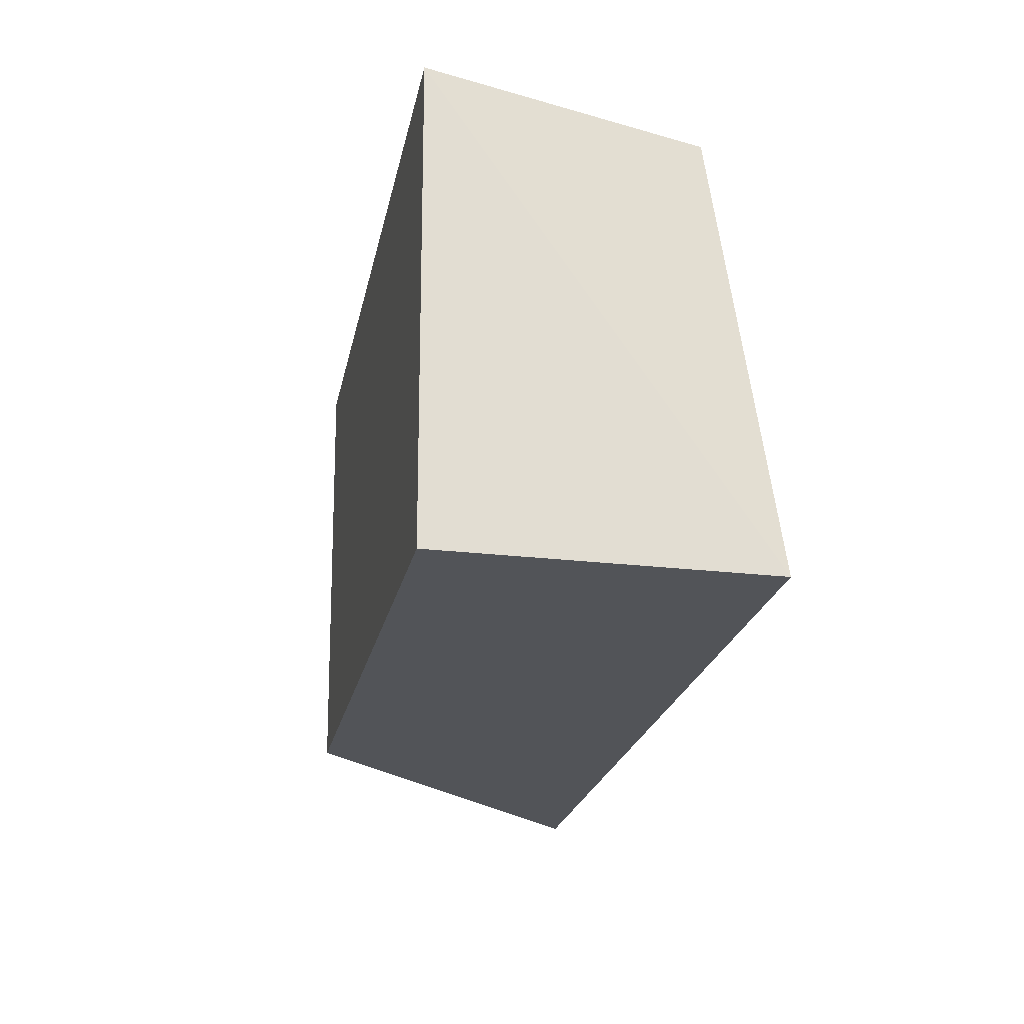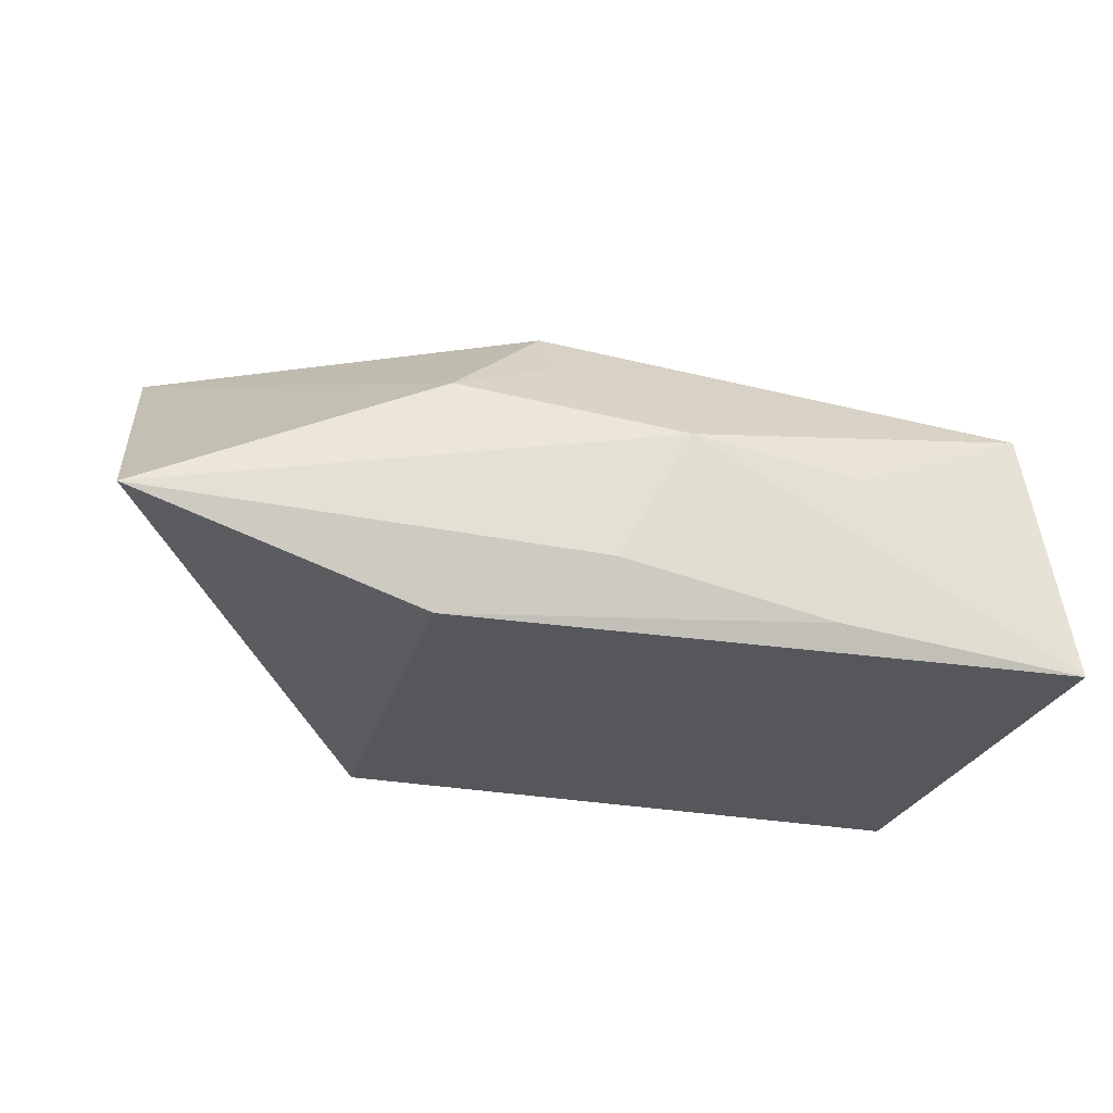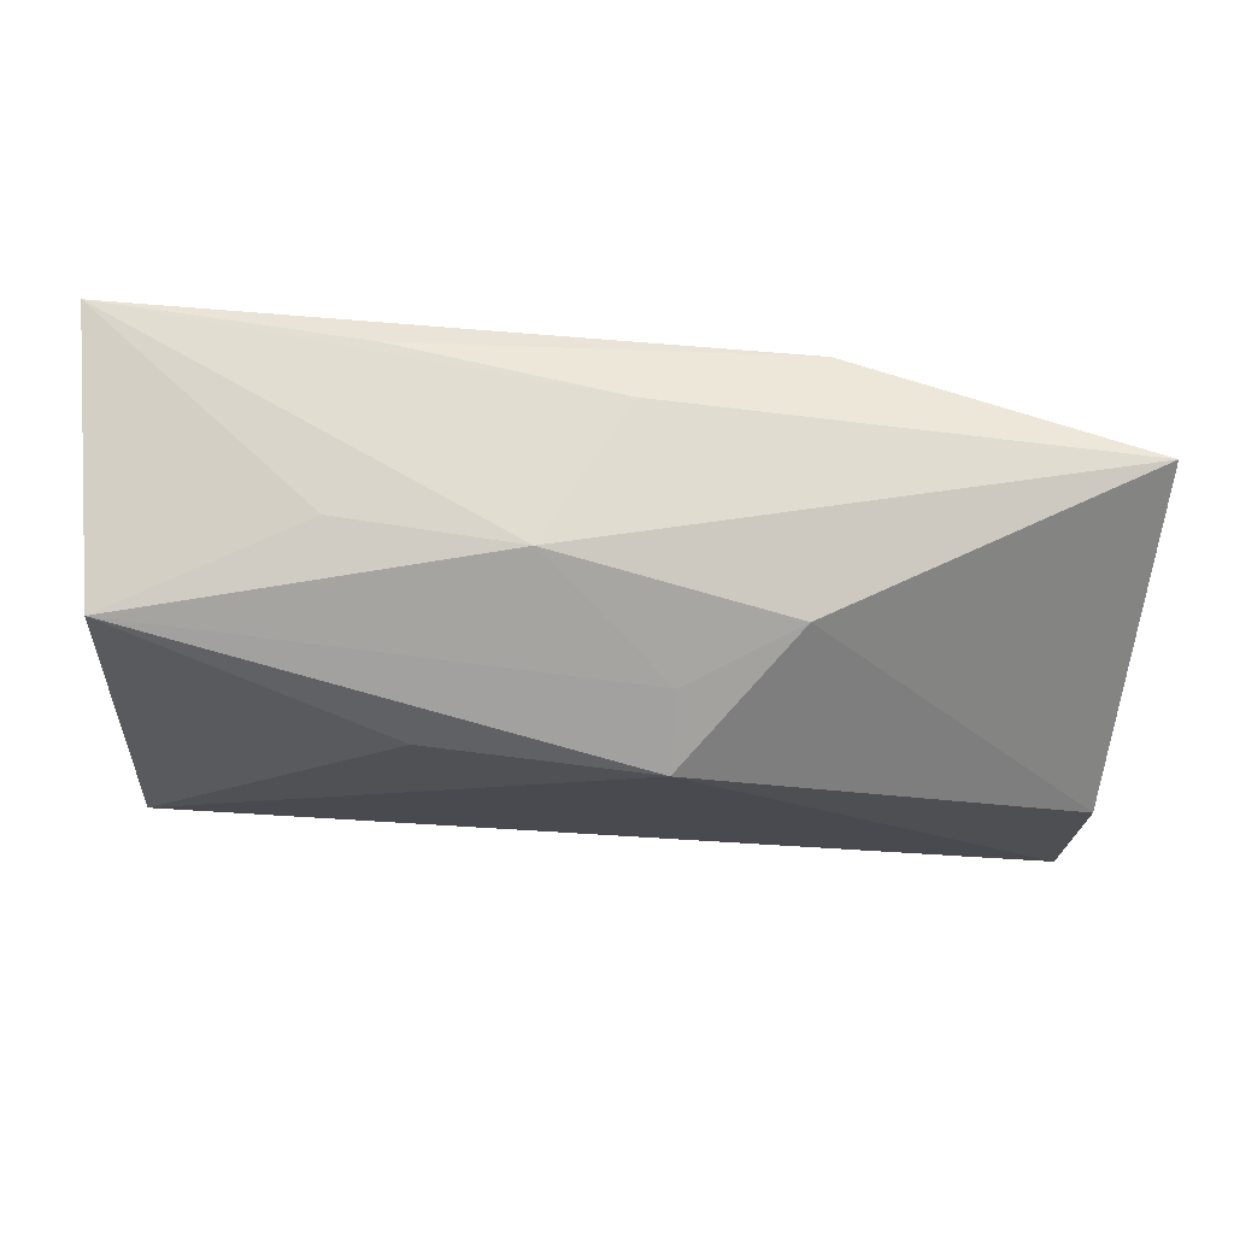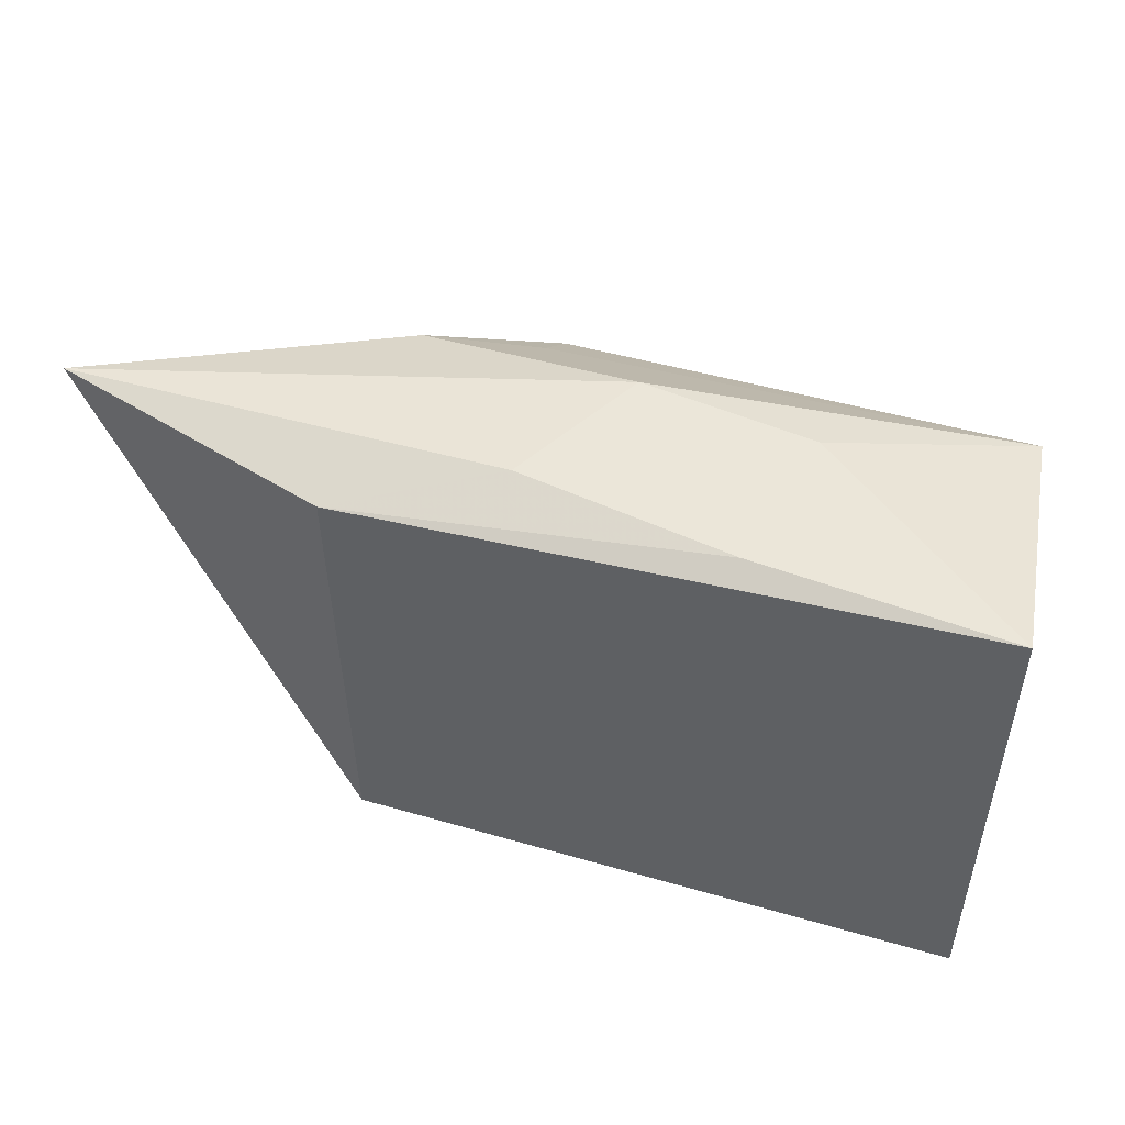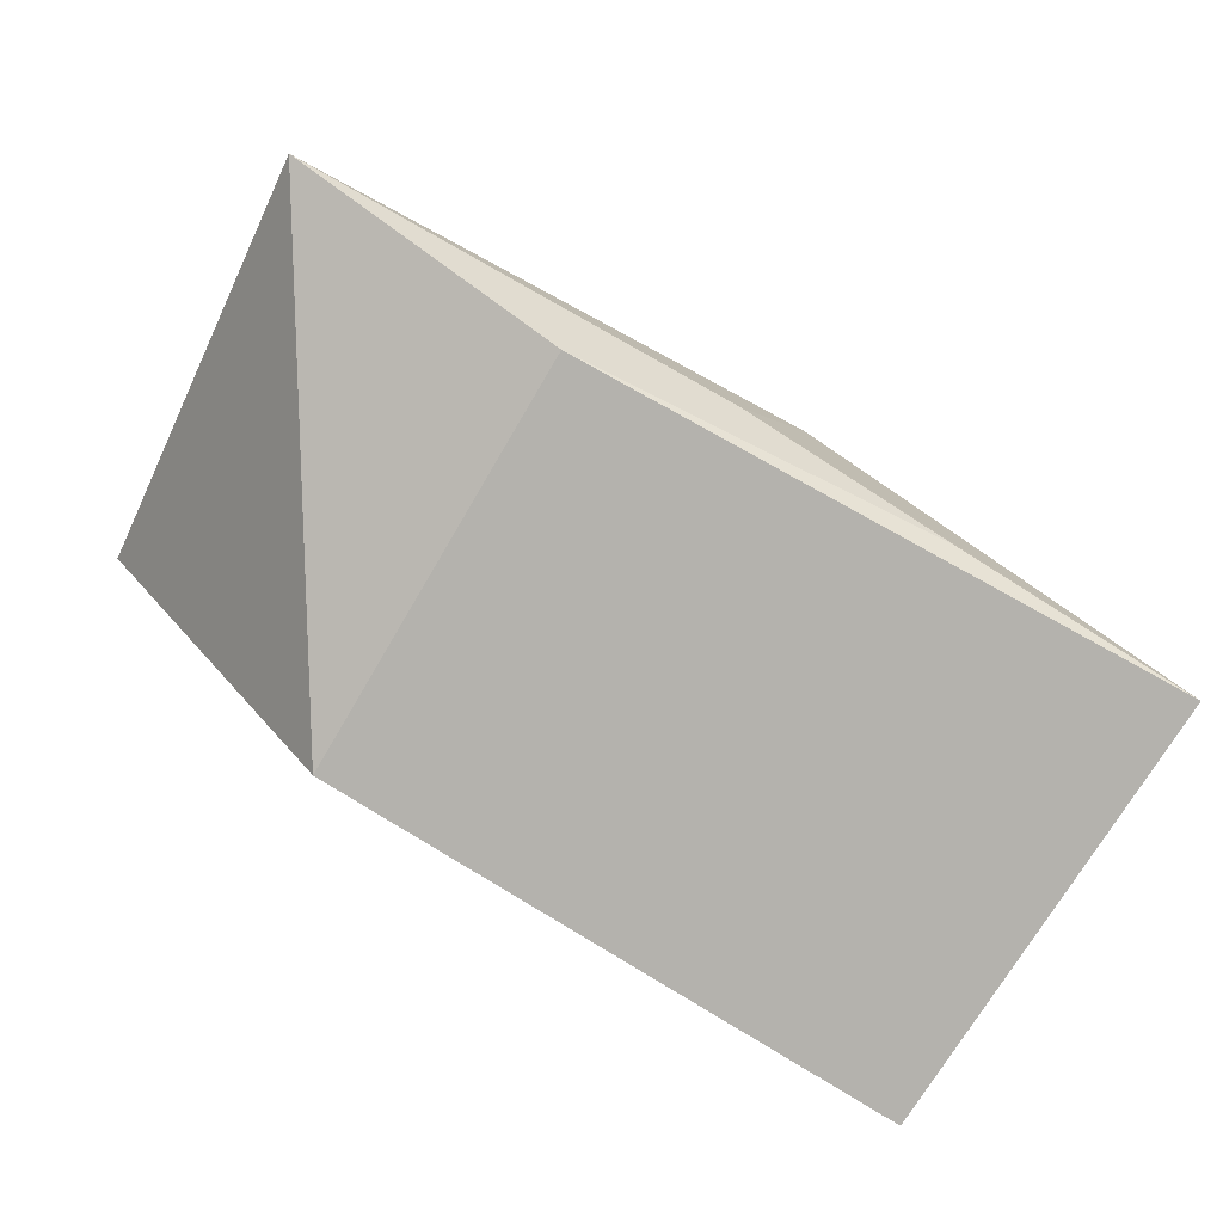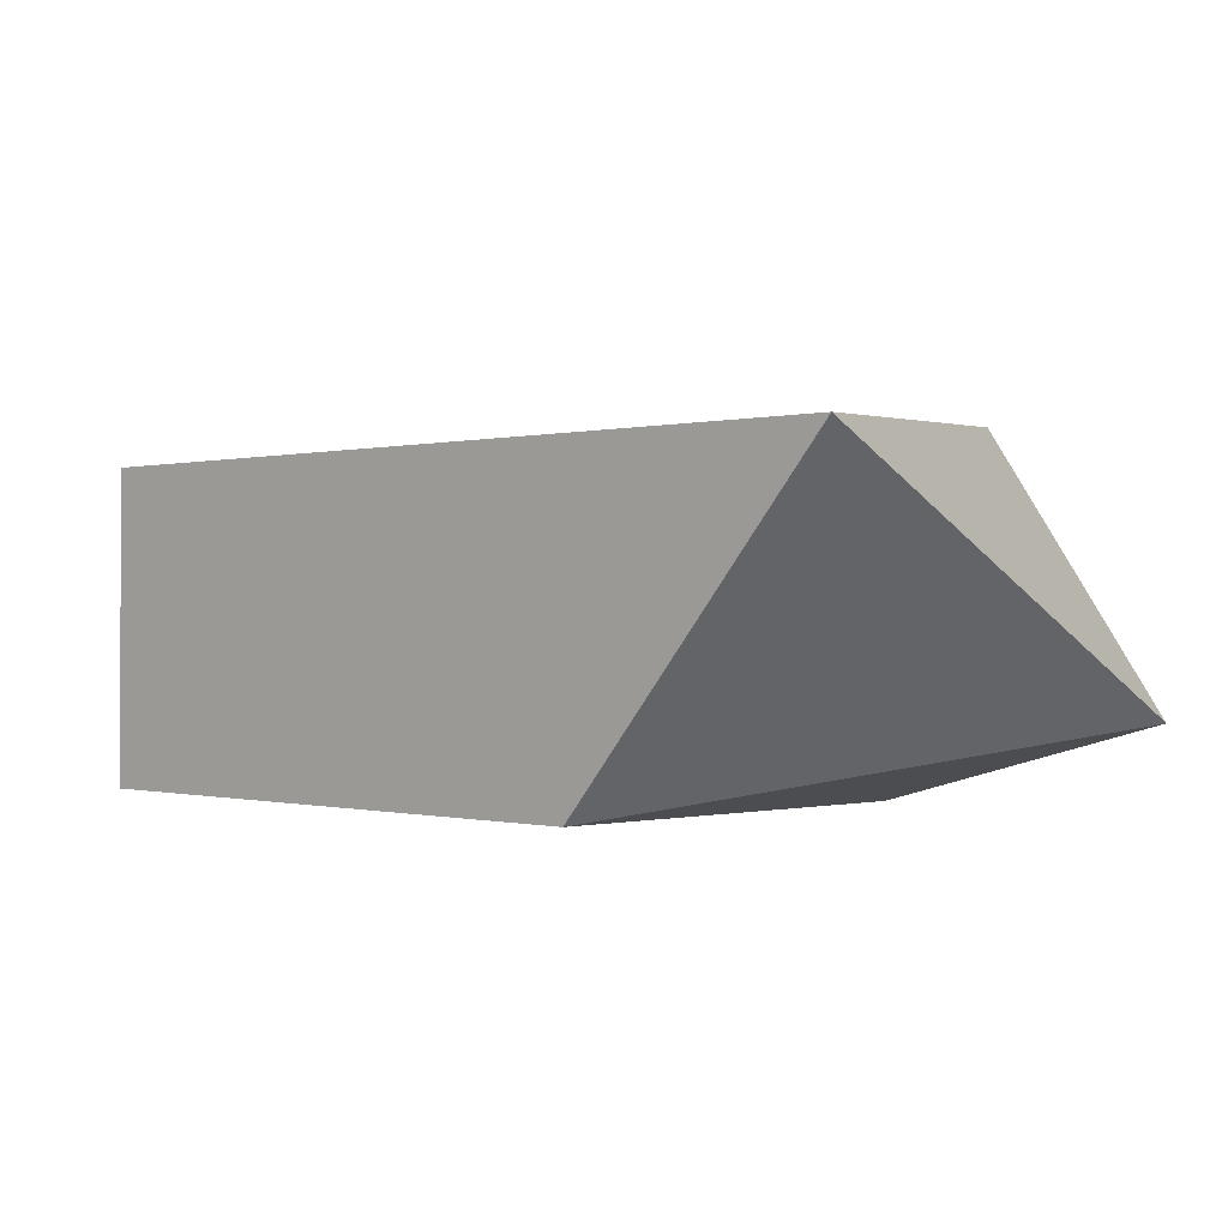
<metadata>
{"format":"obj","ext":"obj","renderer":"f3d","projection":"perspective","resolution":1024,"background":"white","views":[{"elev":-23.0,"azim":-101.8,"up":"+Y"},{"elev":-27.2,"azim":163.7,"up":"+Z"},{"elev":71.6,"azim":3.4,"up":"+Y"},{"elev":46.8,"azim":-161.8,"up":"+Y"},{"elev":-80.0,"azim":148.1,"up":"+Z"},{"elev":-0.1,"azim":42.7,"up":"+Z"}]}
</metadata>
<code>
v -0.0374 0.08599 0.07644
v -0.2291 0.1839 0.06427
v -0.2348 0.08659 0.005251
v -0.2363 0.19 0.004566
v -0.03211 0.1853 0.0227
v -0.2348 0.08672 0.07632
v -0.1221 0.1665 0.08328
v -0.1488 0.1918 0.0489
v -0.09848 0.08659 0.005251
v -0.03785 0.1321 0.07679
v -0.1704 0.1653 0.07975
v -0.1322 0.1903 0.01837
v -0.1874 0.1903 0.04471
v -0.09841 0.1836 0.05761
v -0.1219 0.1766 0.06943
v -0.09624 0.1822 0.004429
v -0.1805 0.19 0.009862
f 6 2 4
f 6 4 3
f 6 3 1
f 7 6 1
f 9 5 1
f 9 1 3
f 10 7 1
f 10 1 5
f 11 7 2
f 11 2 6
f 11 6 7
f 12 8 5
f 12 4 8
f 13 8 4
f 13 4 2
f 13 2 8
f 14 5 8
f 14 10 5
f 14 7 10
f 15 8 2
f 15 2 7
f 15 14 8
f 15 7 14
f 16 9 3
f 16 3 4
f 16 5 9
f 16 12 5
f 17 16 4
f 17 4 12
f 17 12 16

</code>
